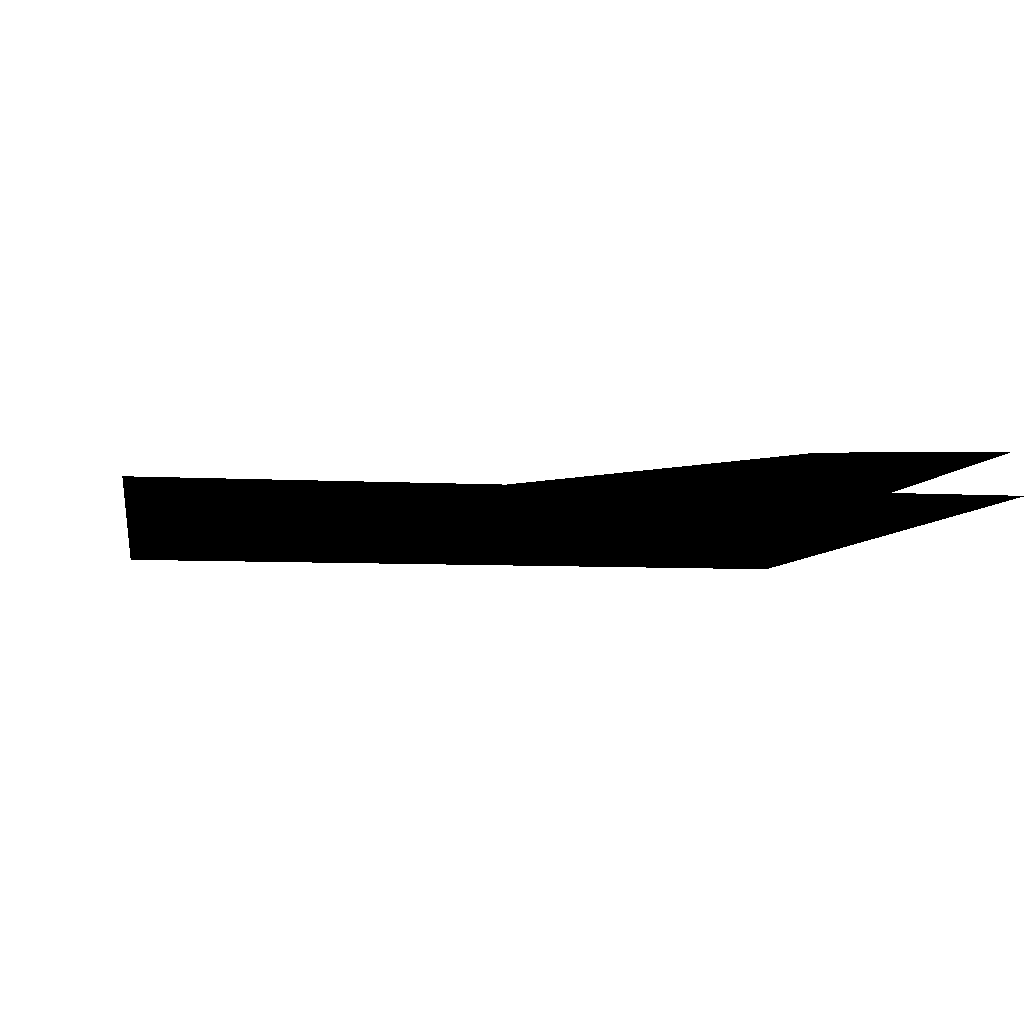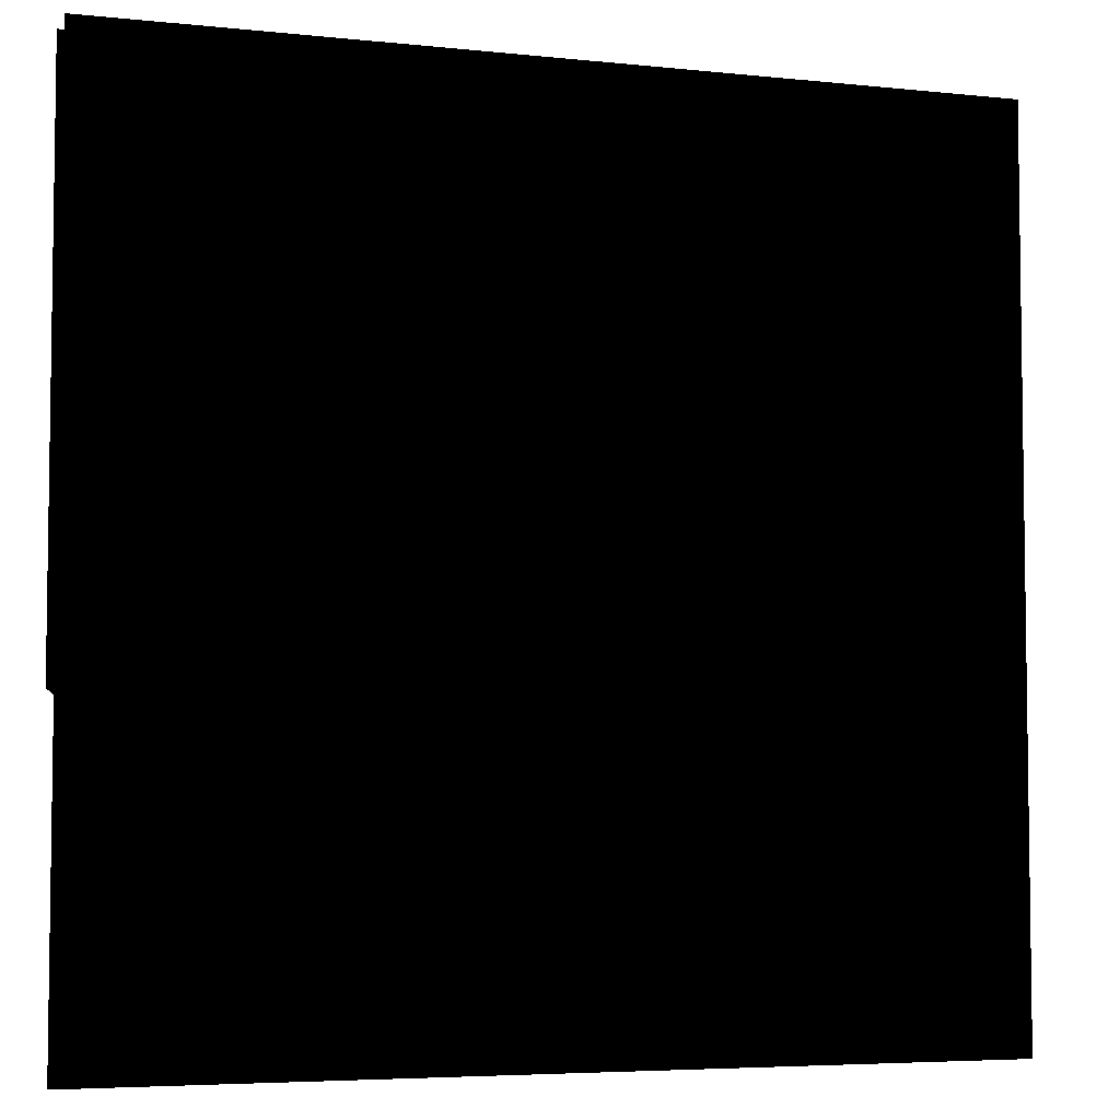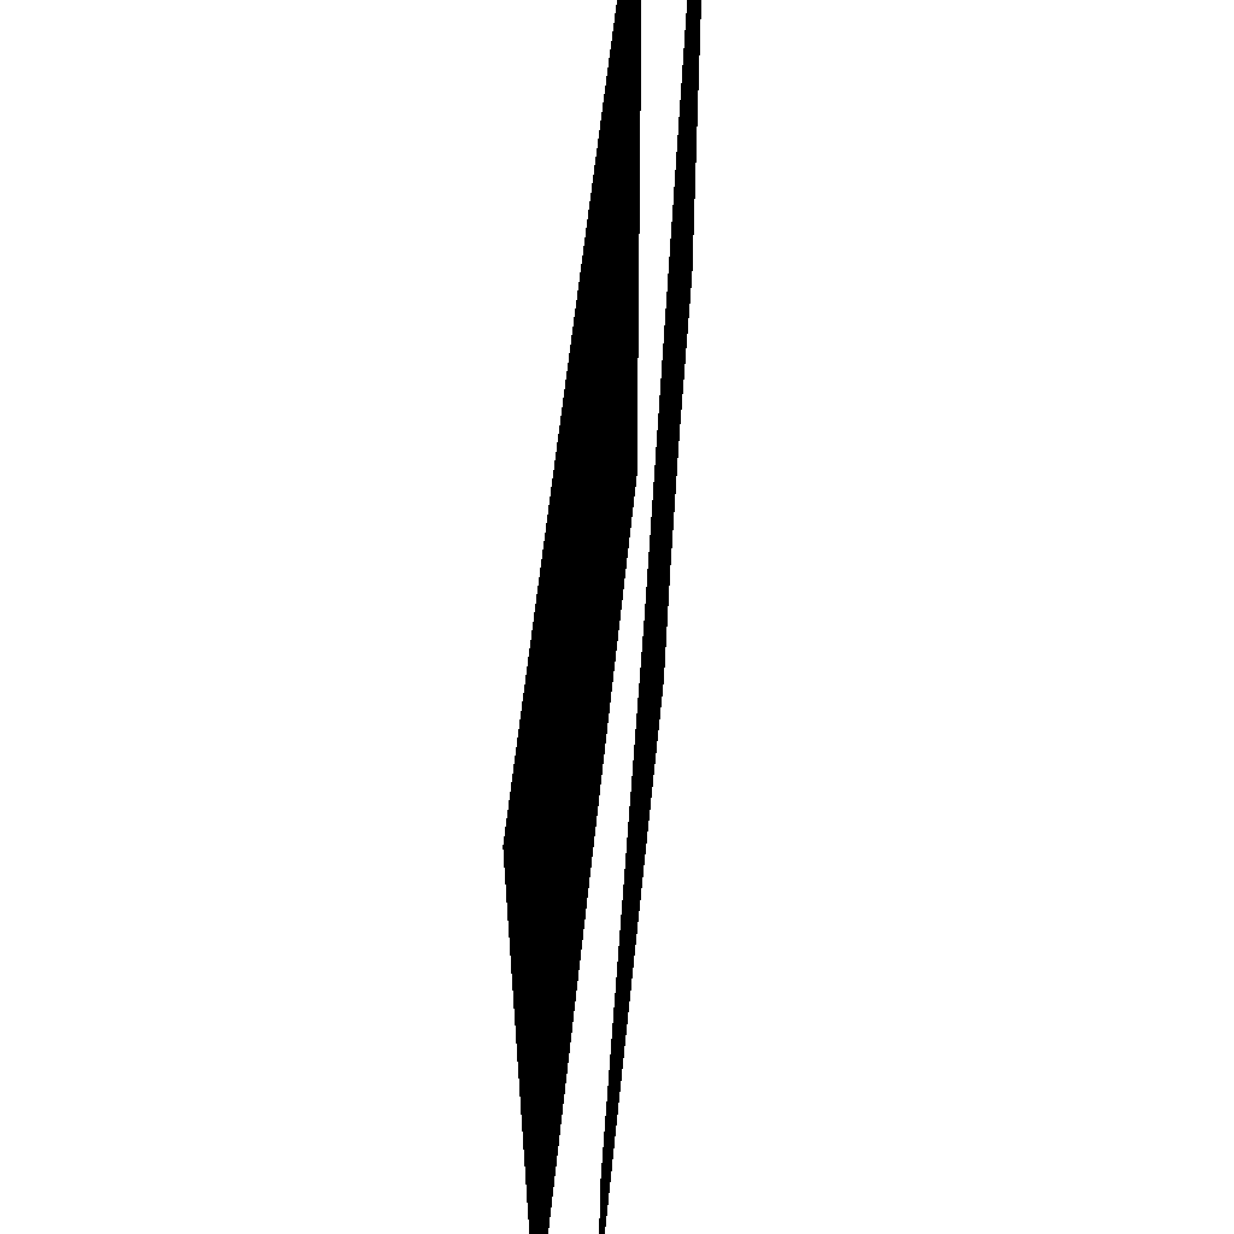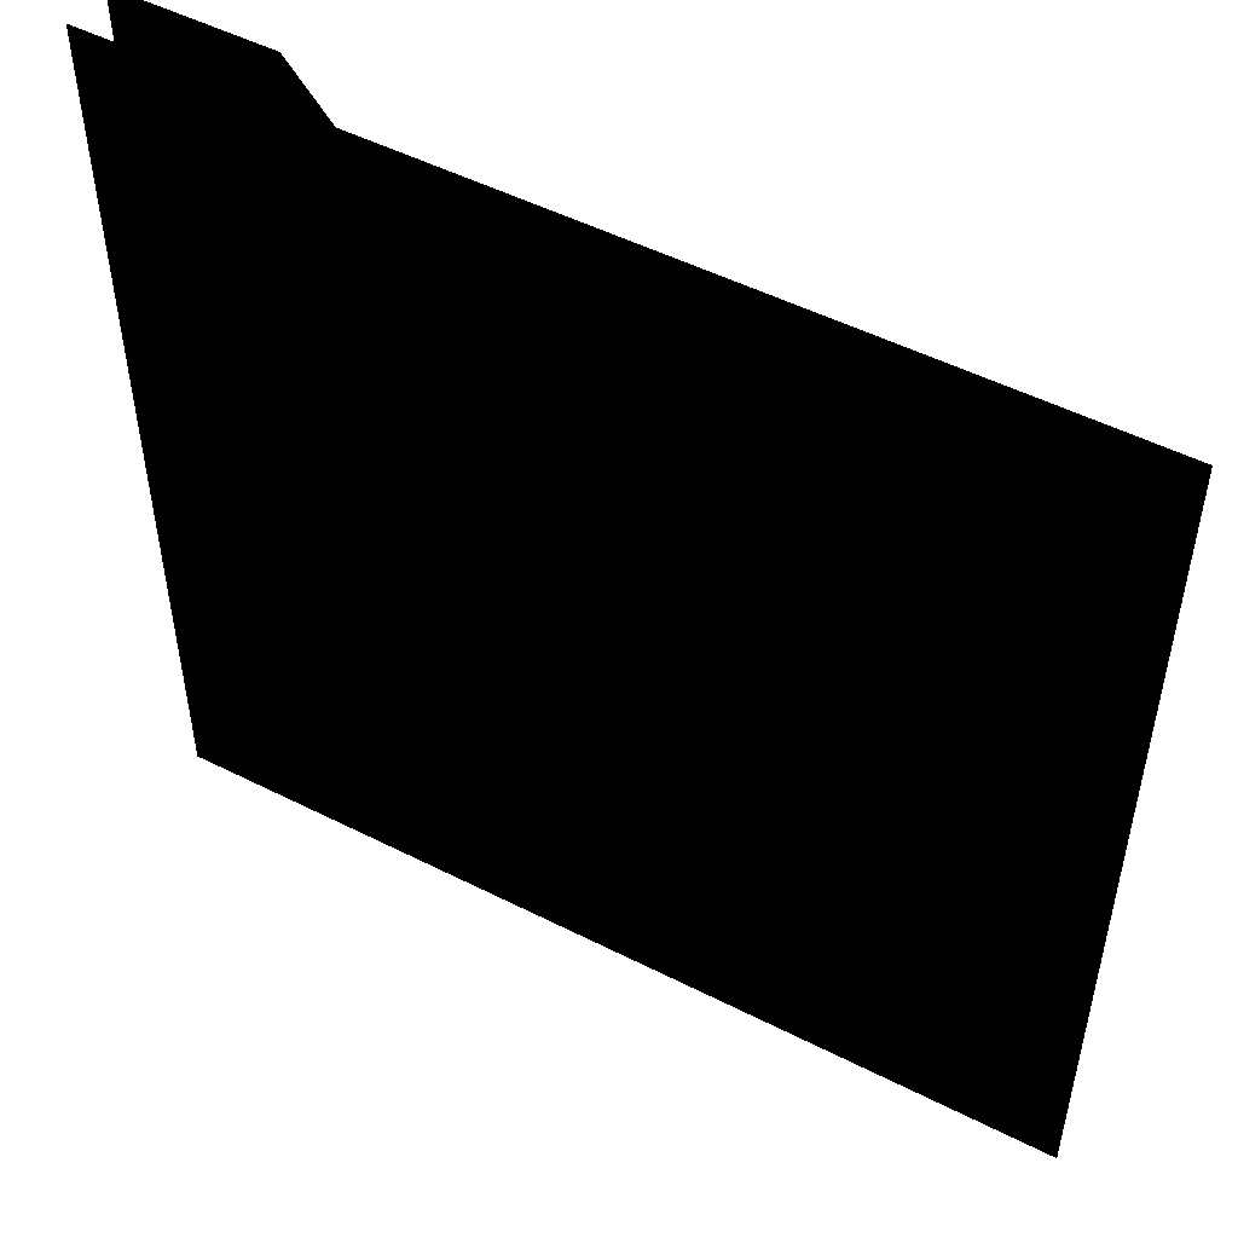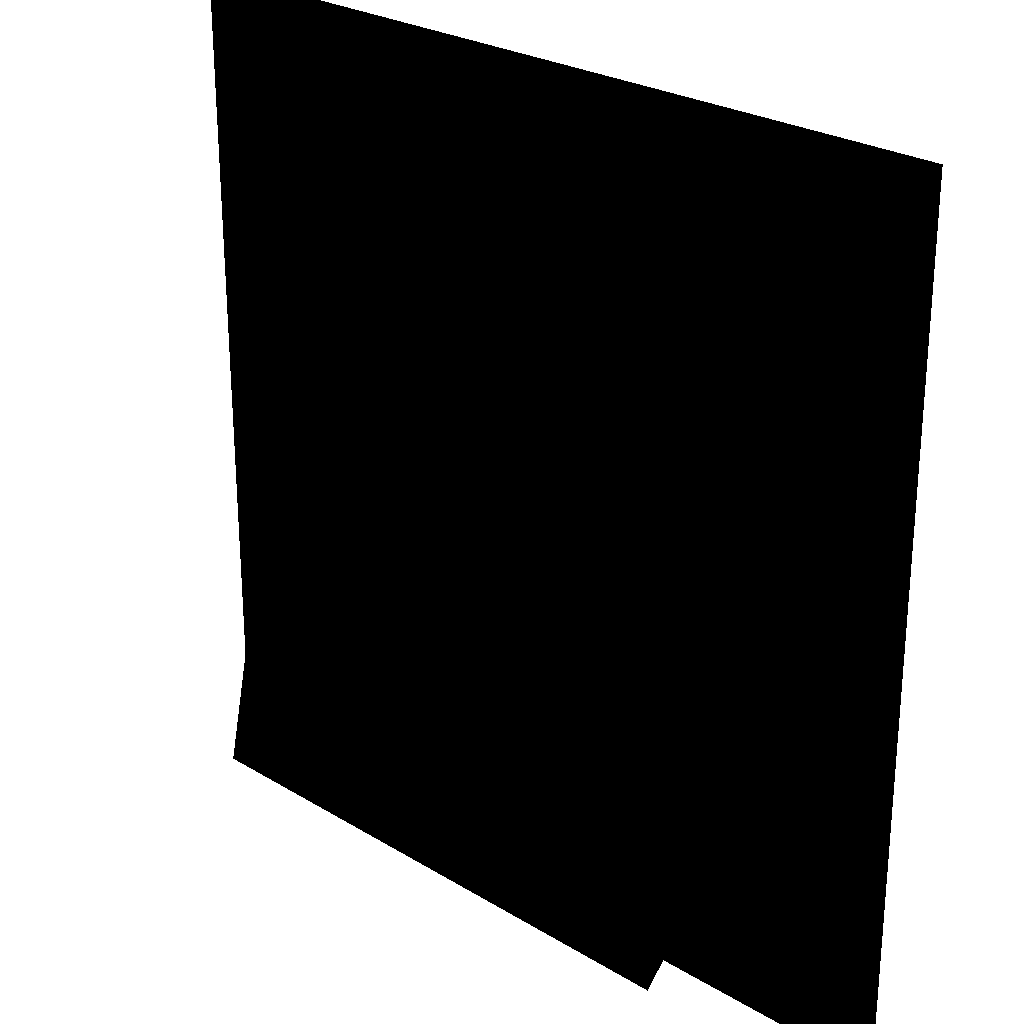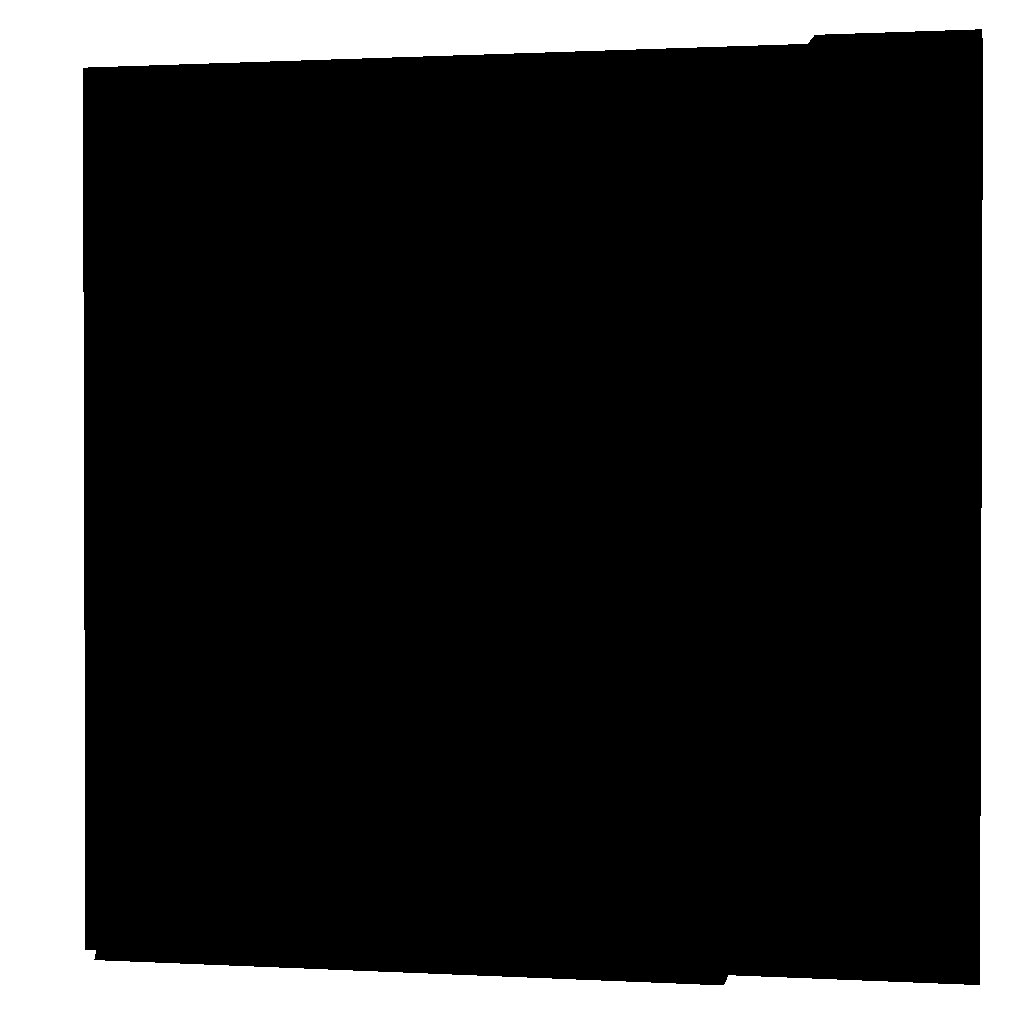
<metadata>
{"format":"obj","ext":"obj","renderer":"f3d","projection":"perspective","resolution":1024,"background":"white","views":[{"elev":-6.4,"azim":80.1,"up":"+Y"},{"elev":-5.2,"azim":-18.4,"up":"+Z"},{"elev":58.0,"azim":95.7,"up":"+Z"},{"elev":50.8,"azim":29.0,"up":"+Z"},{"elev":26.0,"azim":-136.1,"up":"+Z"},{"elev":1.0,"azim":-168.7,"up":"+Z"}]}
</metadata>
<code>
o 3435
v -64 0 -64
v -64 0 64
v 64 0 64
v 64 0 -64
v -30 7 -64
v -37 7 -47
v 54 7 -36
v 60 7 -64
v -48 7 -30
v 4 7 7
v -64 7 -17
v -42 7 64
v -64 7 64
f 1 2 3
f 1 3 4
f 5 6 7
f 5 7 8
f 6 9 10
f 6 10 7
f 9 11 12
f 9 12 10
f 11 13 12

</code>
